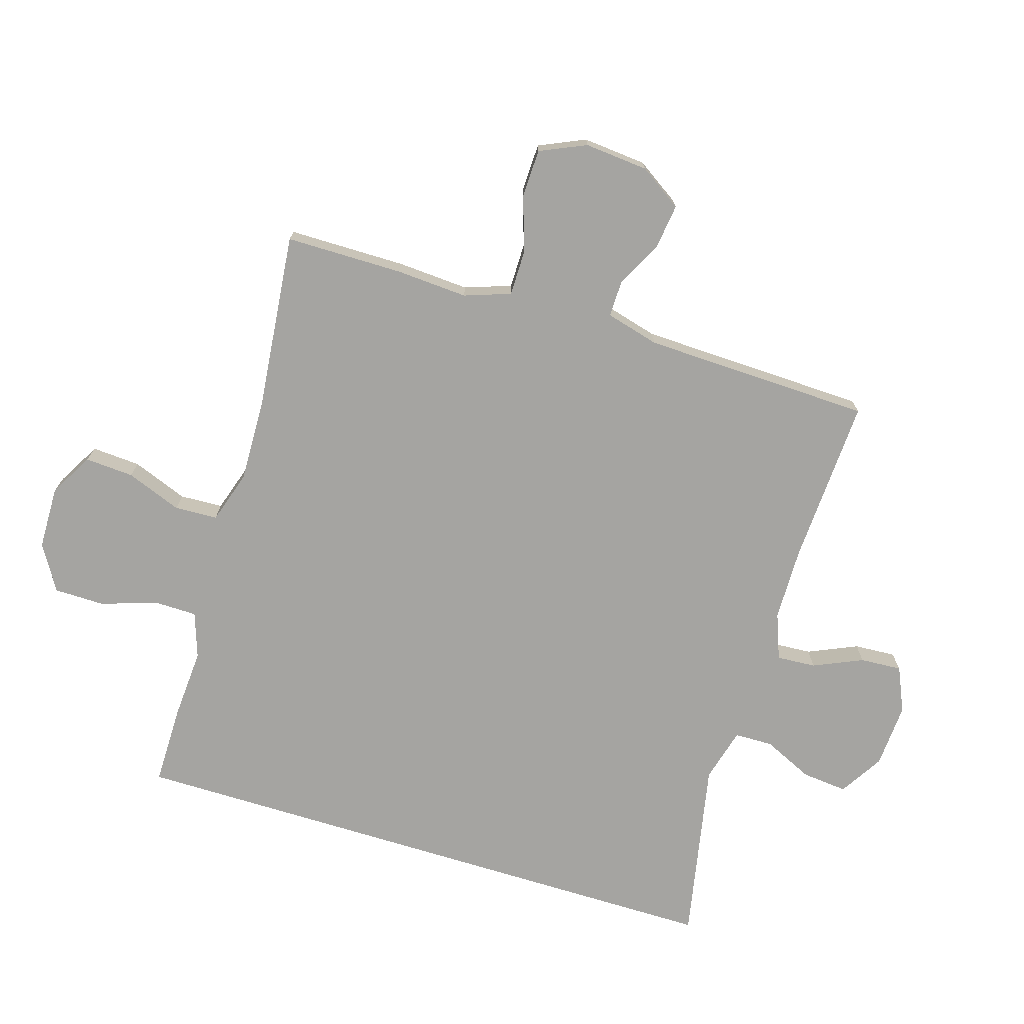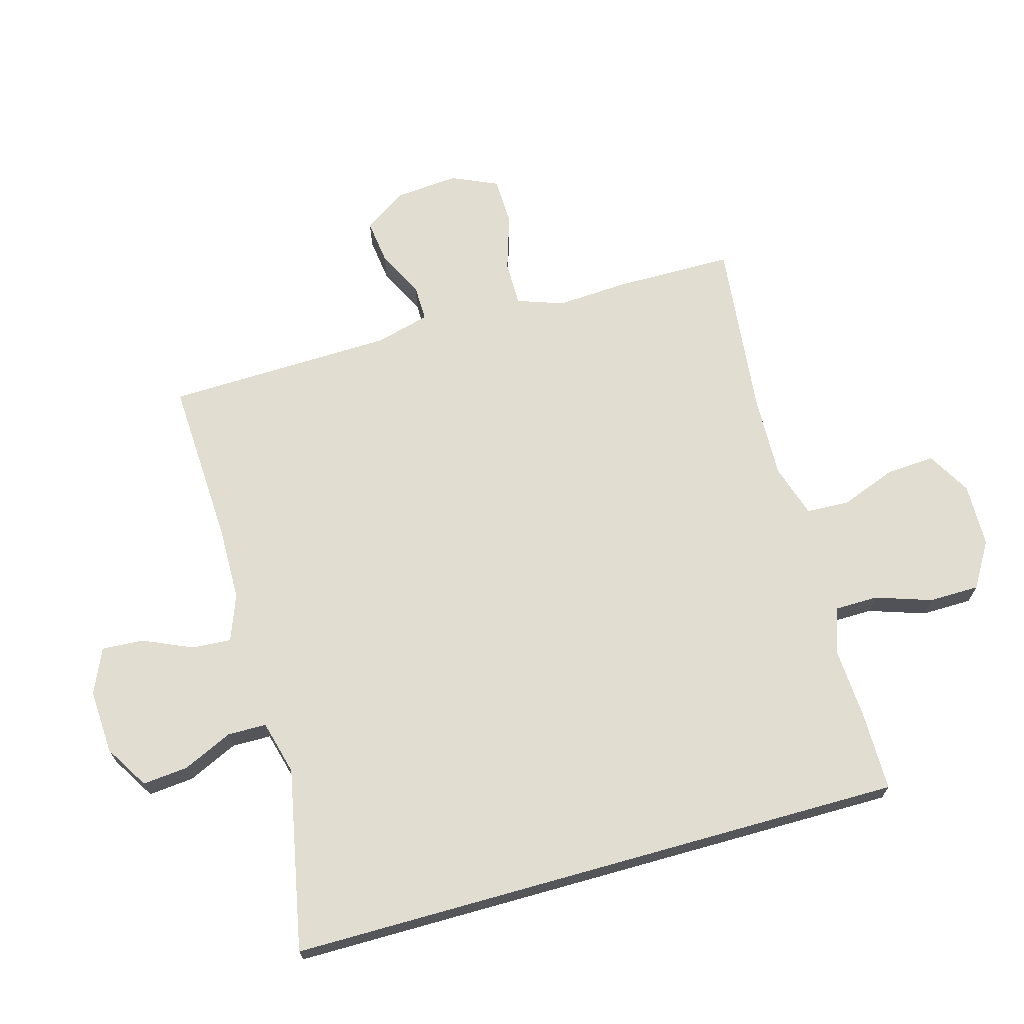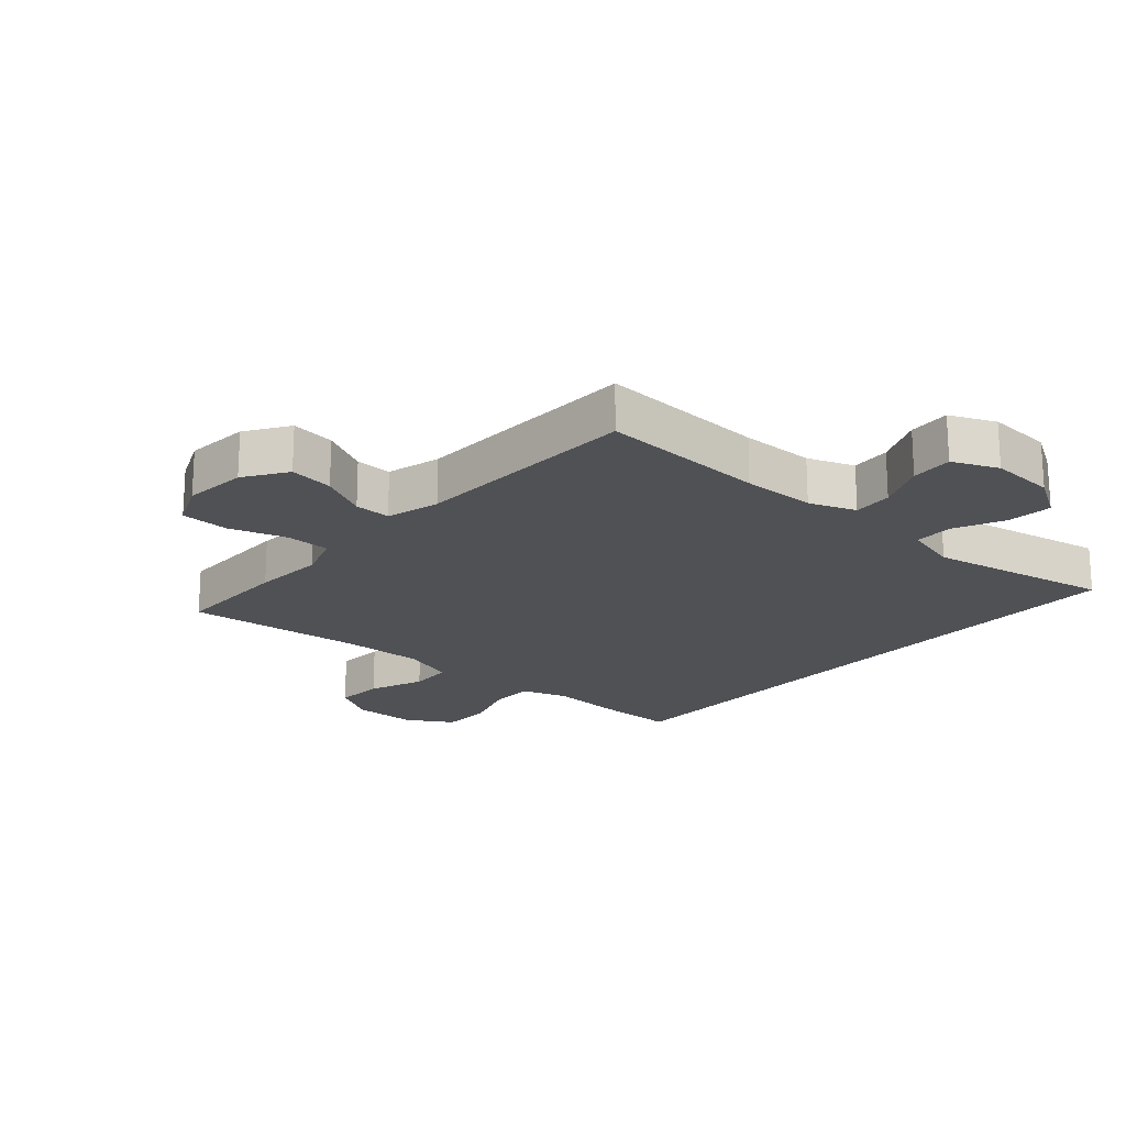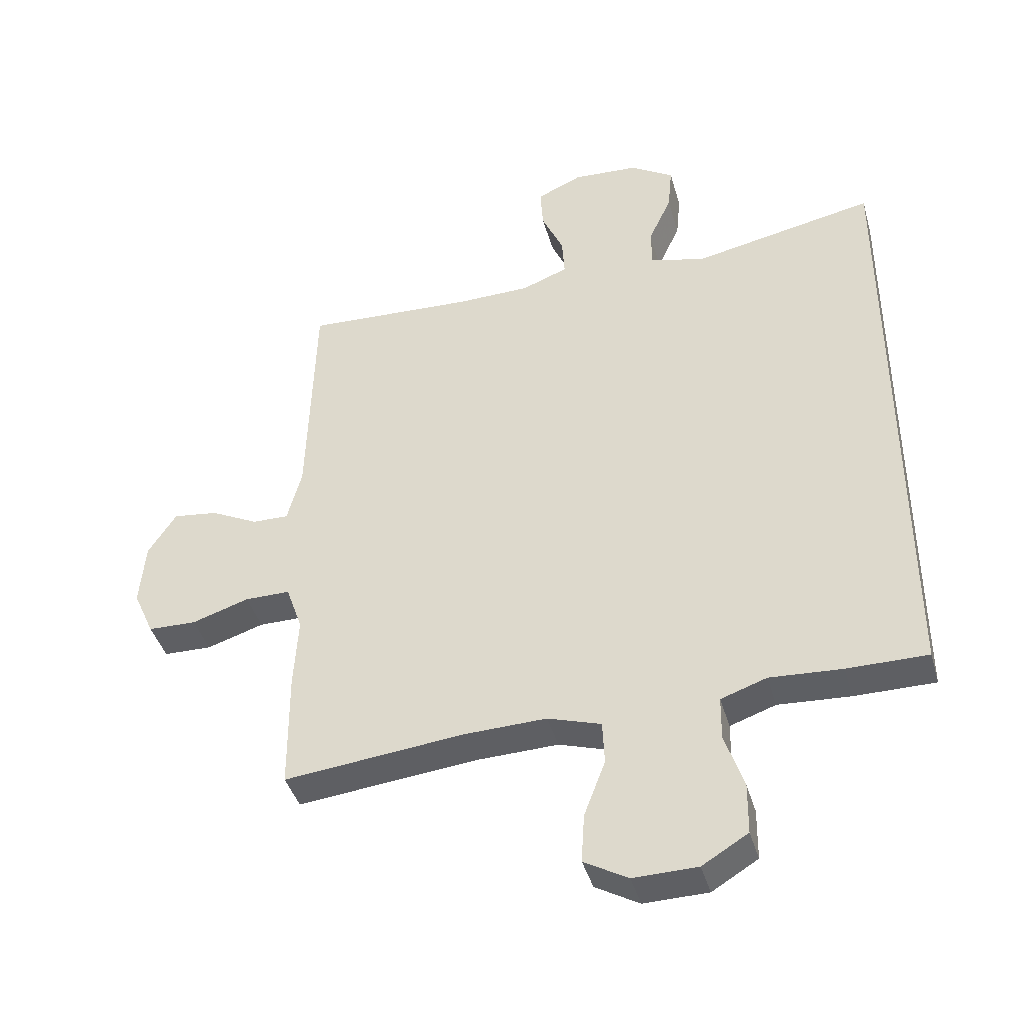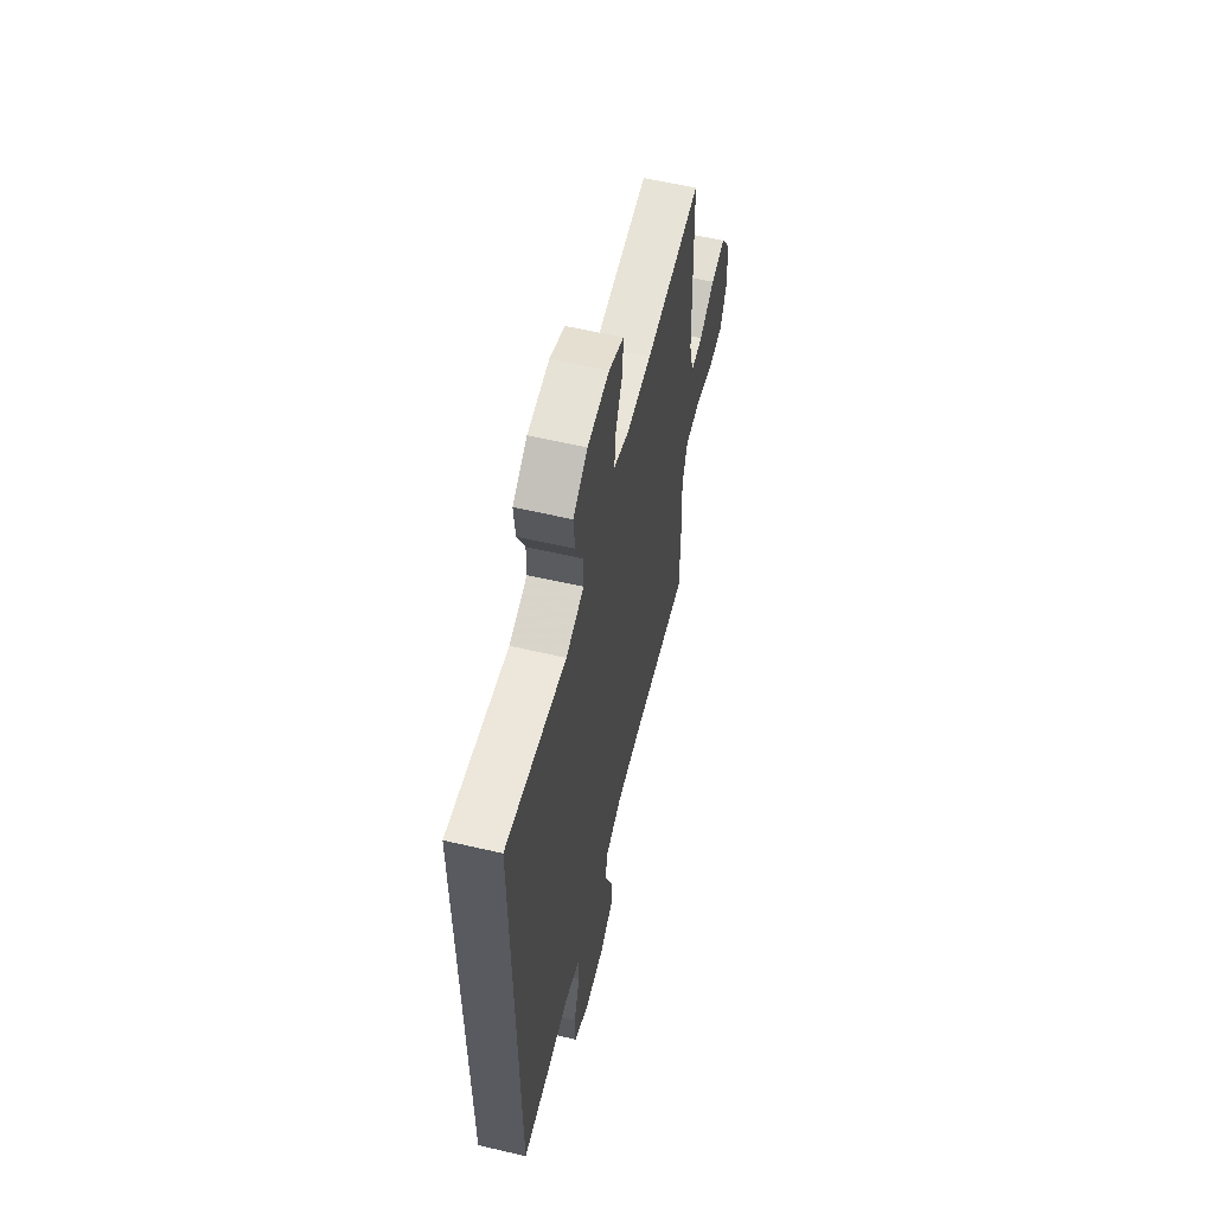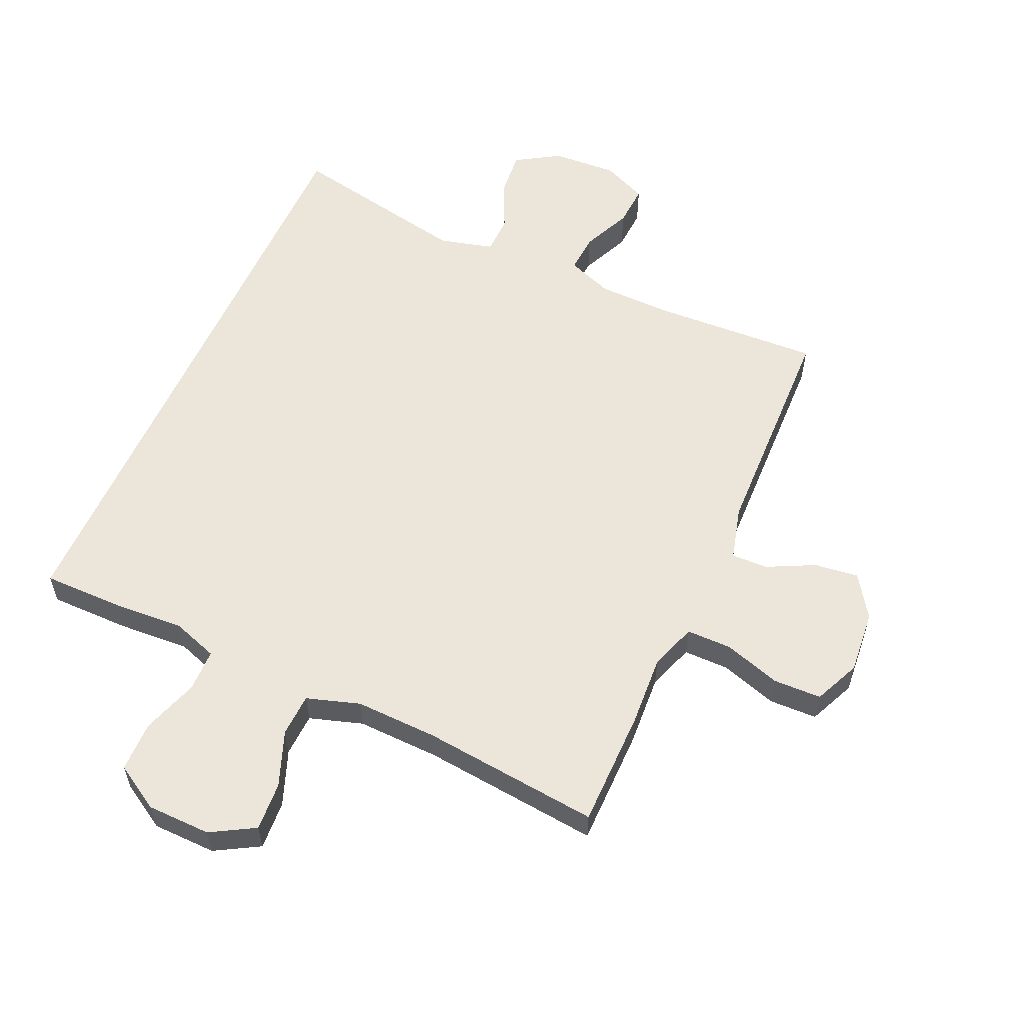
<metadata>
{"format":"obj","ext":"obj","renderer":"f3d","projection":"perspective","resolution":1024,"background":"white","views":[{"elev":-73.2,"azim":-107.1,"up":"+Y"},{"elev":68.6,"azim":74.3,"up":"+Y"},{"elev":-20.0,"azim":-41.5,"up":"+Y"},{"elev":-41.3,"azim":15.6,"up":"+Z"},{"elev":59.3,"azim":103.4,"up":"+Z"},{"elev":57.1,"azim":-155.9,"up":"+Y"}]}
</metadata>
<code>
v 0.5 0.07 0.529
v 0.5 0.07 -0.465
v 0.372 0.07 -0.465
v 0.257 0.07 -0.458
v 0.184 0.07 -0.483
v 0.183 0.07 -0.552
v 0.213 0.07 -0.642
v 0.212 0.07 -0.723
v 0.139 0.07 -0.767
v 0.037 0.07 -0.769
v -0.033 0.07 -0.729
v -0.028 0.07 -0.651
v 0.006 0.07 -0.562
v 0.003 0.07 -0.493
v -0.082 0.07 -0.466
v -0.214 0.07 -0.47
v -0.5 0.07 -0.5
v -0.501 0.07 -0.311
v -0.494 0.07 -0.196
v -0.52 0.07 -0.122
v -0.592 0.07 -0.122
v -0.683 0.07 -0.151
v -0.76 0.07 -0.149
v -0.793 0.07 -0.075
v -0.784 0.07 0.027
v -0.739 0.07 0.095
v -0.668 0.07 0.086
v -0.592 0.07 0.048
v -0.534 0.07 0.047
v -0.511 0.07 0.133
v -0.5 0.07 0.5
v -0.231 0.07 0.487
v -0.113 0.07 0.489
v -0.039 0.07 0.517
v -0.043 0.07 0.58
v -0.078 0.07 0.659
v -0.082 0.07 0.726
v -0.01 0.07 0.758
v 0.094 0.07 0.752
v 0.164 0.07 0.709
v 0.157 0.07 0.636
v 0.12 0.07 0.556
v 0.121 0.07 0.494
v 0.208 0.07 0.471
v 0.5 0 0.529
v 0.5 0 -0.465
v 0.372 0 -0.465
v 0.257 0 -0.458
v 0.184 0 -0.483
v 0.183 0 -0.552
v 0.213 0 -0.642
v 0.212 0 -0.723
v 0.139 0 -0.767
v 0.037 0 -0.769
v -0.033 0 -0.729
v -0.028 0 -0.651
v 0.006 0 -0.562
v 0.003 0 -0.493
v -0.082 0 -0.466
v -0.214 0 -0.47
v -0.5 0 -0.5
v -0.501 0 -0.311
v -0.494 0 -0.196
v -0.52 0 -0.122
v -0.592 0 -0.122
v -0.683 0 -0.151
v -0.76 0 -0.149
v -0.793 0 -0.075
v -0.784 0 0.027
v -0.739 0 0.095
v -0.668 0 0.086
v -0.592 0 0.048
v -0.534 0 0.047
v -0.511 0 0.133
v -0.5 0 0.5
v -0.231 0 0.487
v -0.113 0 0.489
v -0.039 0 0.517
v -0.043 0 0.58
v -0.078 0 0.659
v -0.082 0 0.726
v -0.01 0 0.758
v 0.094 0 0.752
v 0.164 0 0.709
v 0.157 0 0.636
v 0.12 0 0.556
v 0.121 0 0.494
v 0.208 0 0.471
f 40 41 42
f 39 40 42
f 38 39 42
f 37 38 42
f 36 37 42
f 35 36 42
f 34 35 42 43
f 33 34 43 44
f 30 31 32
f 32 33 44
f 30 32 44
f 29 30 44
f 26 27 28
f 25 26 28
f 24 25 28
f 23 24 28
f 22 23 28
f 21 22 28
f 20 21 28 29
f 2 3 4
f 1 2 4
f 44 1 4
f 29 44 4
f 20 29 4
f 19 20 4
f 16 17 18 19
f 11 12 13
f 10 11 13
f 9 10 13
f 8 9 13
f 7 8 13
f 6 7 13
f 5 6 13 14
f 4 5 14 15
f 15 16 19
f 4 15 19
f 86 85 84
f 86 84 83
f 86 83 82
f 86 82 81
f 86 81 80
f 86 80 79
f 87 86 79 78
f 88 87 78 77
f 76 75 74
f 88 77 76
f 88 76 74
f 88 74 73
f 72 71 70
f 72 70 69
f 72 69 68
f 72 68 67
f 72 67 66
f 72 66 65
f 73 72 65 64
f 48 47 46
f 48 46 45
f 48 45 88
f 48 88 73
f 48 73 64
f 48 64 63
f 63 62 61 60
f 57 56 55
f 57 55 54
f 57 54 53
f 57 53 52
f 57 52 51
f 57 51 50
f 58 57 50 49
f 59 58 49 48
f 63 60 59
f 63 59 48
f 1 45 46 2
f 2 46 47 3
f 3 47 48 4
f 4 48 49 5
f 5 49 50 6
f 6 50 51 7
f 7 51 52 8
f 8 52 53 9
f 9 53 54 10
f 10 54 55 11
f 11 55 56 12
f 12 56 57 13
f 13 57 58 14
f 14 58 59 15
f 15 59 60 16
f 16 60 61 17
f 17 61 62 18
f 18 62 63 19
f 19 63 64 20
f 20 64 65 21
f 21 65 66 22
f 22 66 67 23
f 23 67 68 24
f 24 68 69 25
f 25 69 70 26
f 26 70 71 27
f 27 71 72 28
f 28 72 73 29
f 29 73 74 30
f 30 74 75 31
f 31 75 76 32
f 32 76 77 33
f 33 77 78 34
f 34 78 79 35
f 35 79 80 36
f 36 80 81 37
f 37 81 82 38
f 38 82 83 39
f 39 83 84 40
f 40 84 85 41
f 41 85 86 42
f 42 86 87 43
f 43 87 88 44
f 44 88 45 1

</code>
